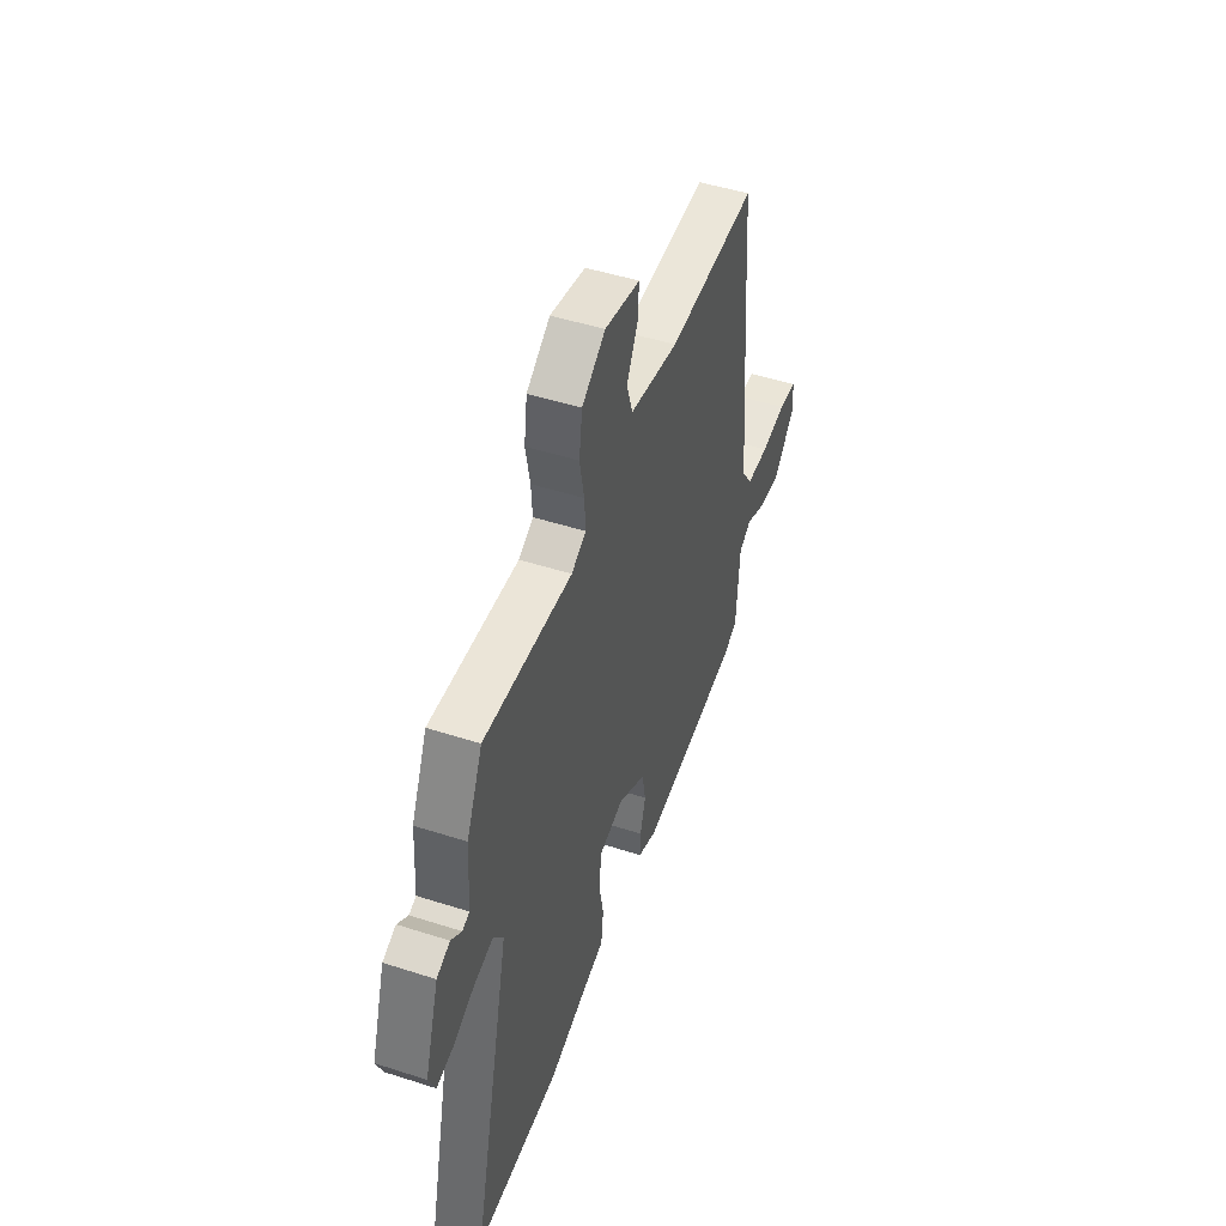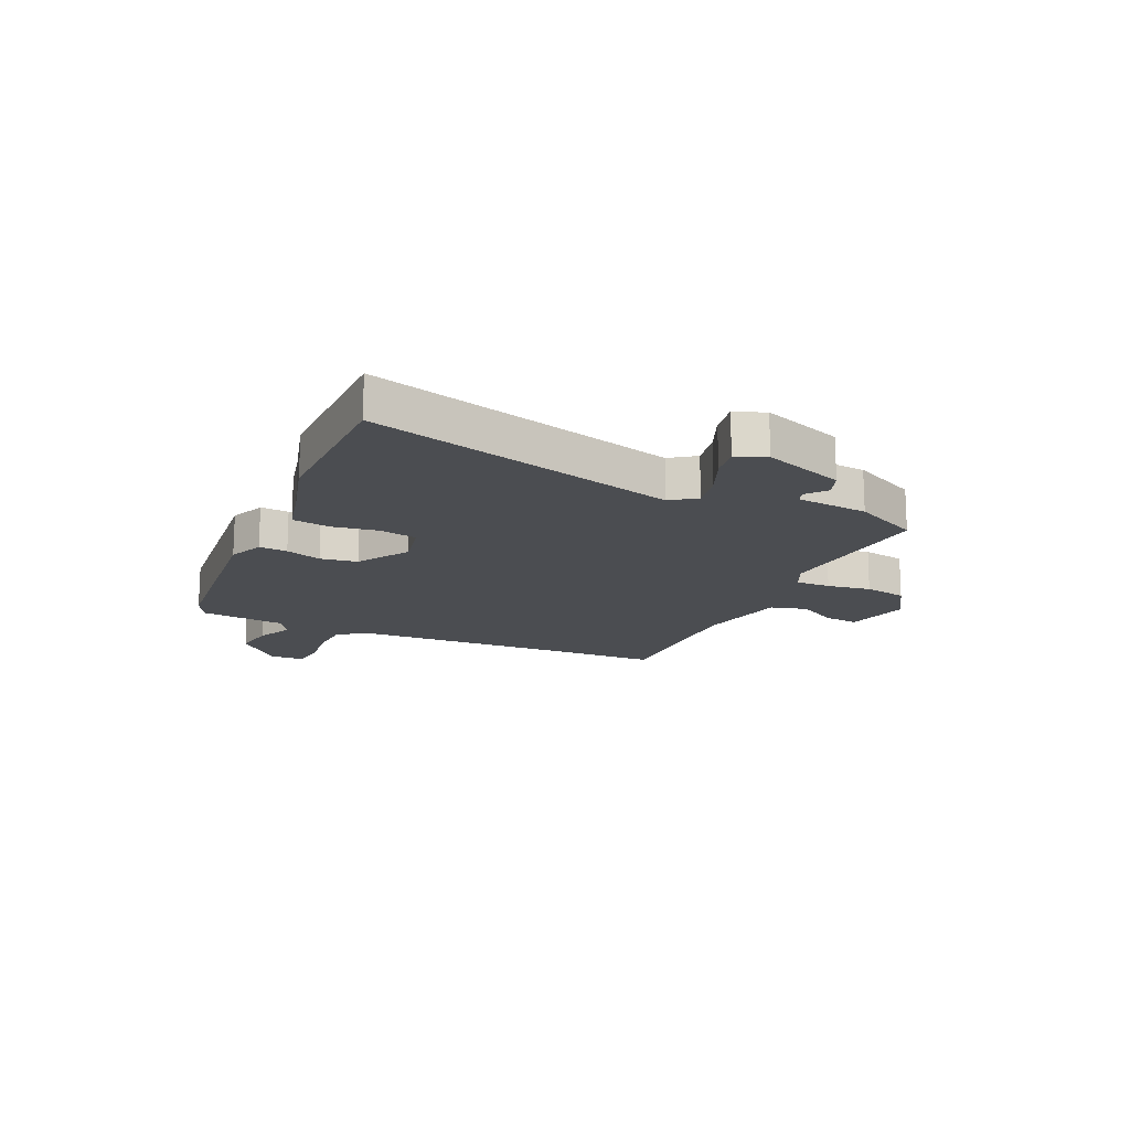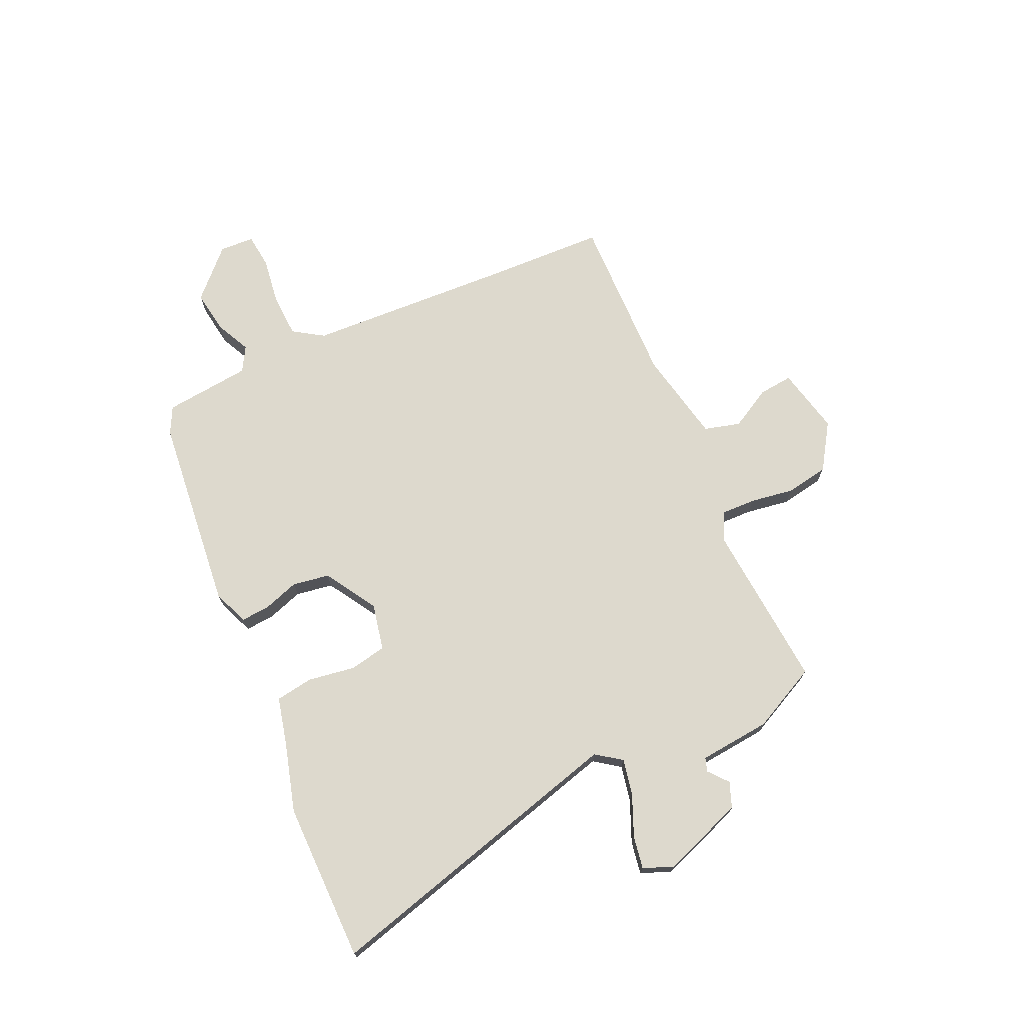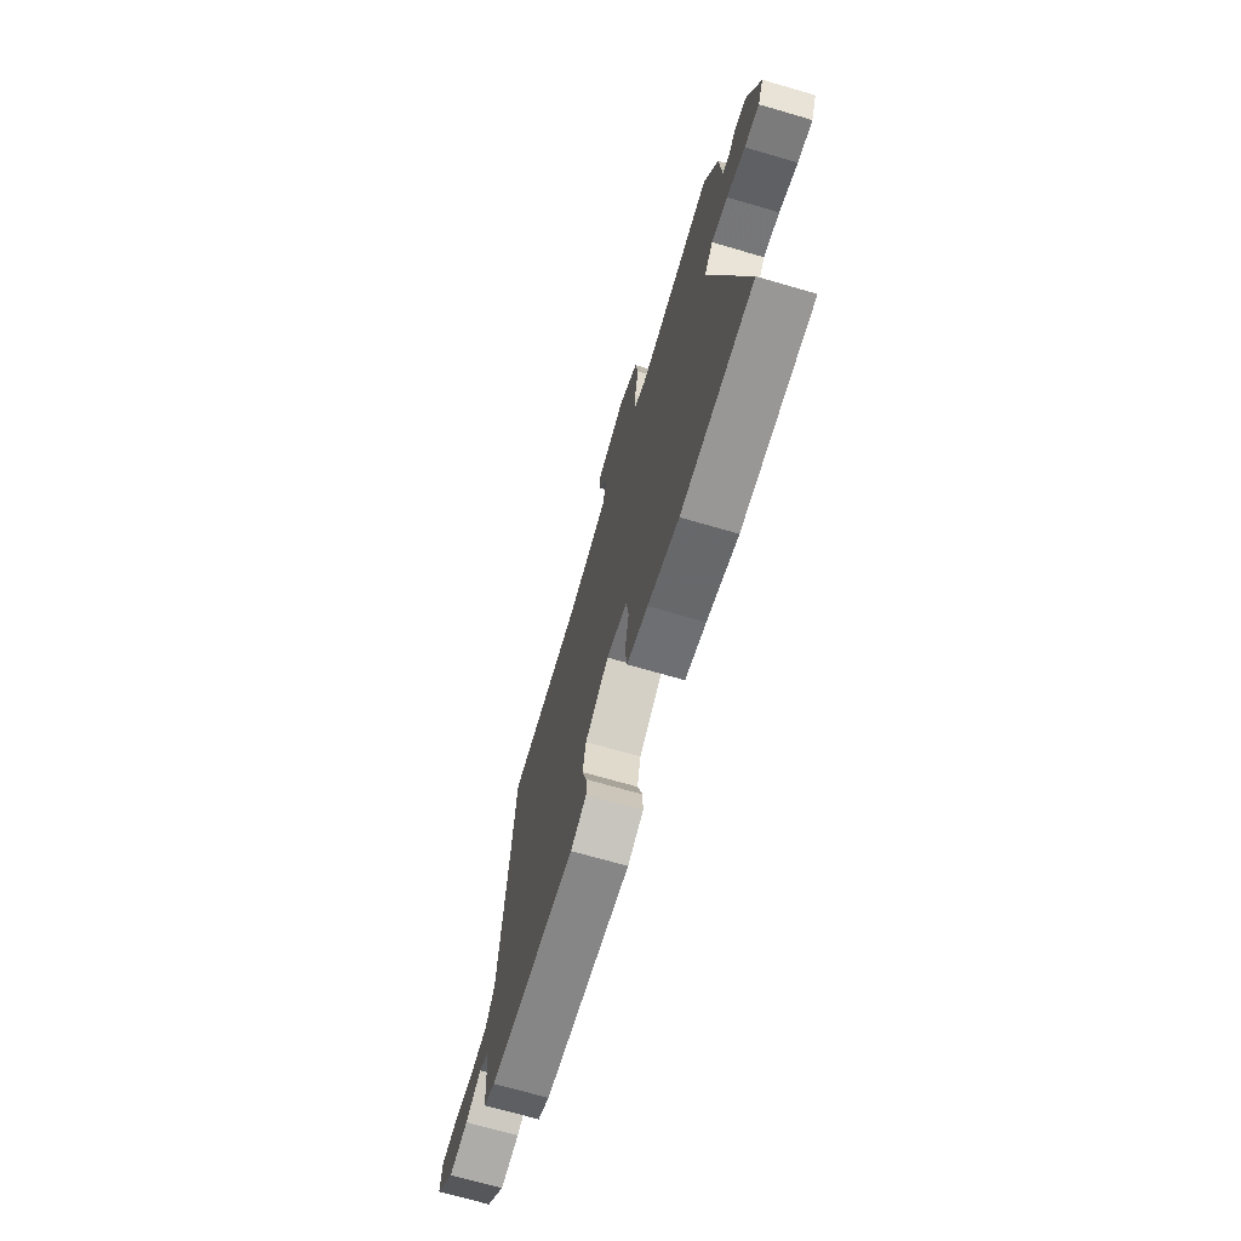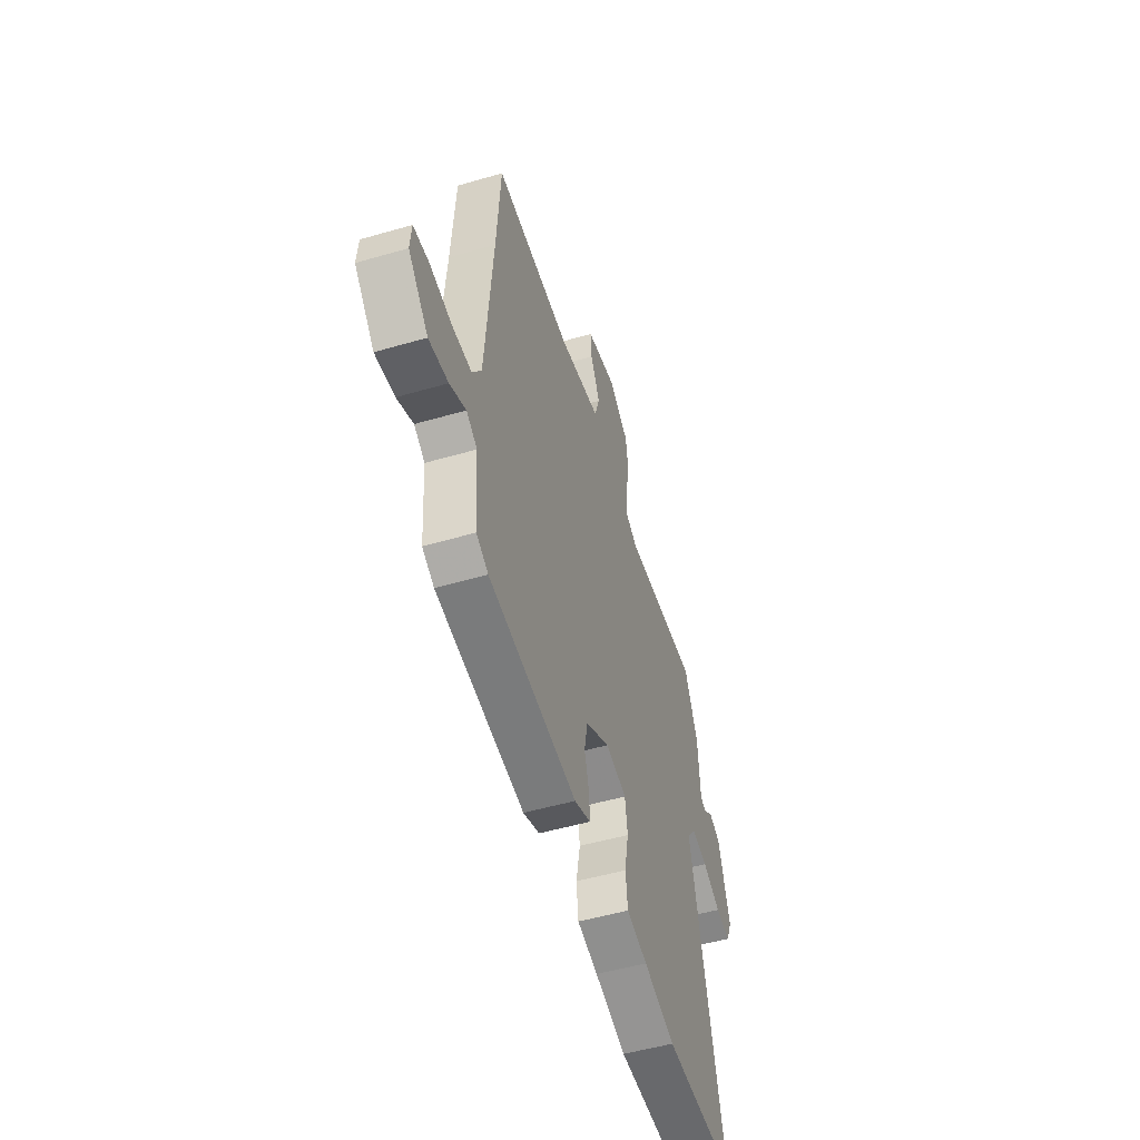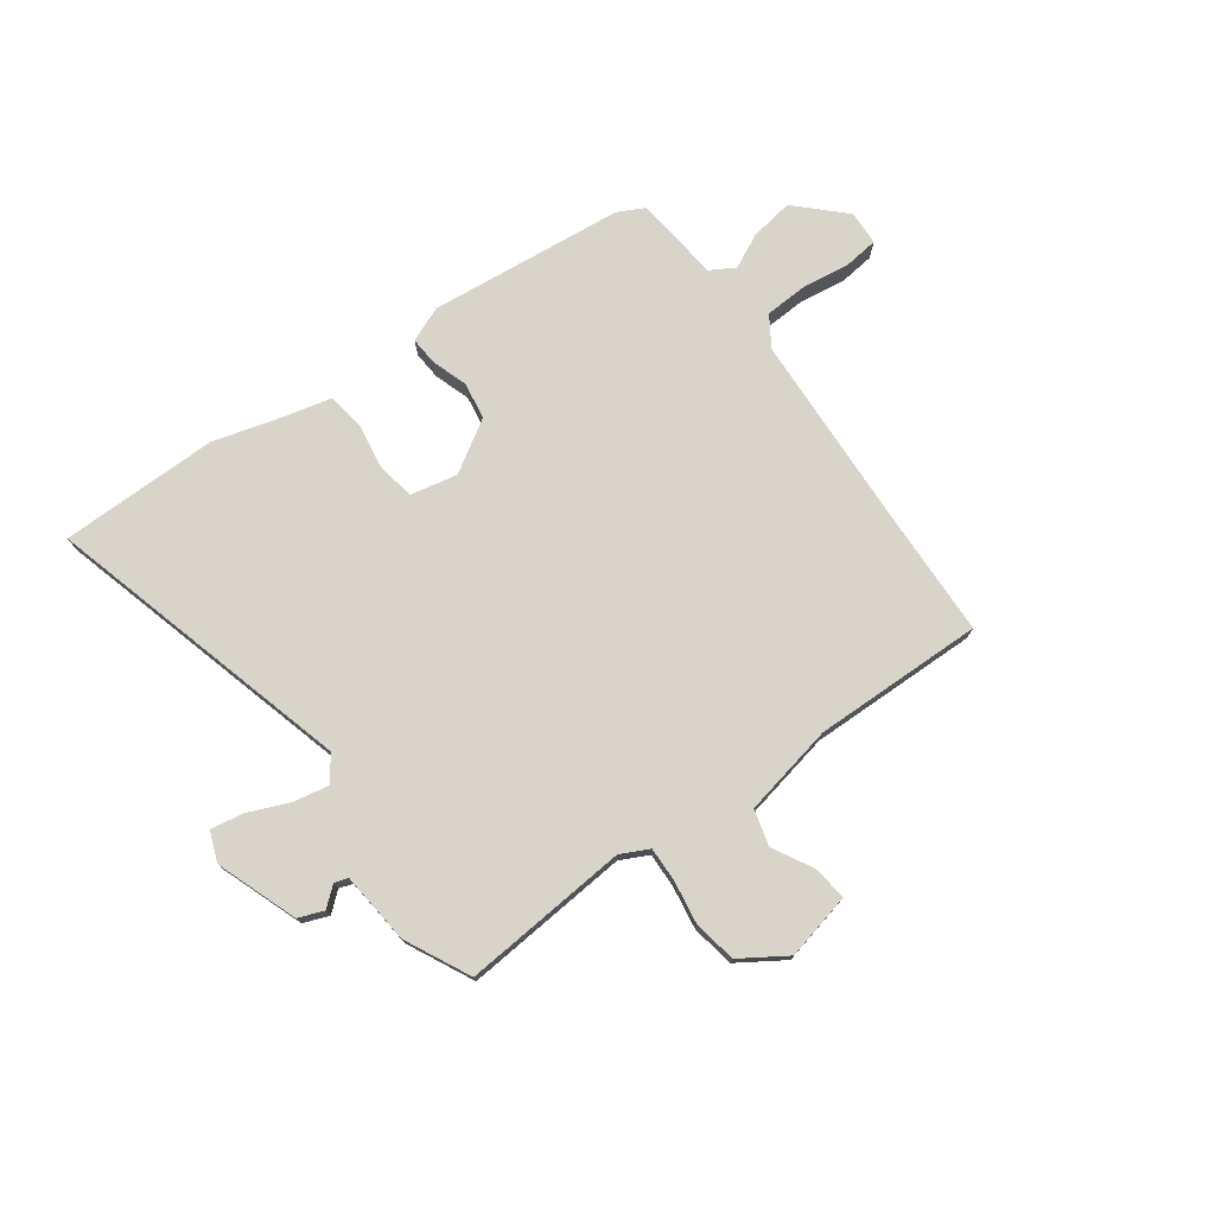
<metadata>
{"format":"obj","ext":"obj","renderer":"f3d","projection":"perspective","resolution":1024,"background":"white","views":[{"elev":47.8,"azim":-70.1,"up":"+Z"},{"elev":-16.0,"azim":-116.7,"up":"+Y"},{"elev":72.0,"azim":-116.4,"up":"+Y"},{"elev":-70.1,"azim":-106.2,"up":"+Z"},{"elev":-51.0,"azim":107.6,"up":"+Z"},{"elev":75.6,"azim":-38.0,"up":"+Y"}]}
</metadata>
<code>
v -0.305 0.07 -0.494
v -0.591 0.07 -0.503
v -0.459 0.07 0.057
v -0.493 0.07 0.101
v -0.557 0.07 0.086
v -0.63 0.07 0.052
v -0.688 0.07 0.04
v -0.711 0.07 0.093
v -0.663 0.07 0.241
v -0.618 0.07 0.26
v -0.582 0.07 0.232
v -0.558 0.07 0.241
v -0.55 0.07 0.37
v -0.496 0.07 0.49
v -0.196 0.07 0.476
v -0.146 0.07 0.503
v -0.15 0.07 0.565
v -0.165 0.07 0.643
v -0.154 0.07 0.72
v -0.074 0.07 0.776
v 0.046 0.07 0.753
v 0.042 0.07 0.692
v 0.004 0.07 0.617
v 0.024 0.07 0.553
v 0.191 0.07 0.525
v 0.497 0.07 0.542
v 0.513 0.07 0.316
v 0.543 0.07 -0.042
v 0.58 0.07 -0.095
v 0.657 0.07 -0.096
v 0.743 0.07 -0.081
v 0.805 0.07 -0.086
v 0.81 0.07 -0.148
v 0.731 0.07 -0.231
v 0.654 0.07 -0.222
v 0.59 0.07 -0.194
v 0.547 0.07 -0.221
v 0.536 0.07 -0.377
v 0.489 0.07 -0.403
v 0.138 0.07 -0.452
v 0.074 0.07 -0.428
v 0.076 0.07 -0.377
v 0.095 0.07 -0.312
v 0.082 0.07 -0.246
v -0.013 0.07 -0.192
v -0.096 0.07 -0.213
v -0.106 0.07 -0.28
v -0.09 0.07 -0.363
v -0.098 0.07 -0.431
v -0.181 0.07 -0.454
v -0.305 0 -0.494
v -0.591 0 -0.503
v -0.459 0 0.057
v -0.493 0 0.101
v -0.557 0 0.086
v -0.63 0 0.052
v -0.688 0 0.04
v -0.711 0 0.093
v -0.663 0 0.241
v -0.618 0 0.26
v -0.582 0 0.232
v -0.558 0 0.241
v -0.55 0 0.37
v -0.496 0 0.49
v -0.196 0 0.476
v -0.146 0 0.503
v -0.15 0 0.565
v -0.165 0 0.643
v -0.154 0 0.72
v -0.074 0 0.776
v 0.046 0 0.753
v 0.042 0 0.692
v 0.004 0 0.617
v 0.024 0 0.553
v 0.191 0 0.525
v 0.497 0 0.542
v 0.513 0 0.316
v 0.543 0 -0.042
v 0.58 0 -0.095
v 0.657 0 -0.096
v 0.743 0 -0.081
v 0.805 0 -0.086
v 0.81 0 -0.148
v 0.731 0 -0.231
v 0.654 0 -0.222
v 0.59 0 -0.194
v 0.547 0 -0.221
v 0.536 0 -0.377
v 0.489 0 -0.403
v 0.138 0 -0.452
v 0.074 0 -0.428
v 0.076 0 -0.377
v 0.095 0 -0.312
v 0.082 0 -0.246
v -0.013 0 -0.192
v -0.096 0 -0.213
v -0.106 0 -0.28
v -0.09 0 -0.363
v -0.098 0 -0.431
v -0.181 0 -0.454
f 47 48 49 50
f 46 47 50 1
f 40 41 42 43
f 40 43 44
f 37 38 39 40
f 36 37 40 44
f 33 34 35 36
f 33 36 44 45
f 30 31 32 33
f 29 30 33 45
f 25 26 27
f 24 25 27 28
f 20 21 22 23
f 20 23 24
f 17 18 19 20
f 16 17 20 24
f 15 16 24 28
f 12 13 14 15
f 8 9 10 11
f 8 11 12
f 5 6 7 8
f 4 5 8 12
f 3 4 12 15
f 46 1 2 3
f 45 46 3 15
f 15 28 29 45
f 100 99 98 97
f 51 100 97 96
f 93 92 91 90
f 94 93 90
f 90 89 88 87
f 94 90 87 86
f 86 85 84 83
f 95 94 86 83
f 83 82 81 80
f 95 83 80 79
f 77 76 75
f 78 77 75 74
f 73 72 71 70
f 74 73 70
f 70 69 68 67
f 74 70 67 66
f 78 74 66 65
f 65 64 63 62
f 61 60 59 58
f 62 61 58
f 58 57 56 55
f 62 58 55 54
f 65 62 54 53
f 53 52 51 96
f 65 53 96 95
f 95 79 78 65
f 1 51 52 2
f 2 52 53 3
f 3 53 54 4
f 4 54 55 5
f 5 55 56 6
f 6 56 57 7
f 7 57 58 8
f 8 58 59 9
f 9 59 60 10
f 10 60 61 11
f 11 61 62 12
f 12 62 63 13
f 13 63 64 14
f 14 64 65 15
f 15 65 66 16
f 16 66 67 17
f 17 67 68 18
f 18 68 69 19
f 19 69 70 20
f 20 70 71 21
f 21 71 72 22
f 22 72 73 23
f 23 73 74 24
f 24 74 75 25
f 25 75 76 26
f 26 76 77 27
f 27 77 78 28
f 28 78 79 29
f 29 79 80 30
f 30 80 81 31
f 31 81 82 32
f 32 82 83 33
f 33 83 84 34
f 34 84 85 35
f 35 85 86 36
f 36 86 87 37
f 37 87 88 38
f 38 88 89 39
f 39 89 90 40
f 40 90 91 41
f 41 91 92 42
f 42 92 93 43
f 43 93 94 44
f 44 94 95 45
f 45 95 96 46
f 46 96 97 47
f 47 97 98 48
f 48 98 99 49
f 49 99 100 50
f 50 100 51 1

</code>
